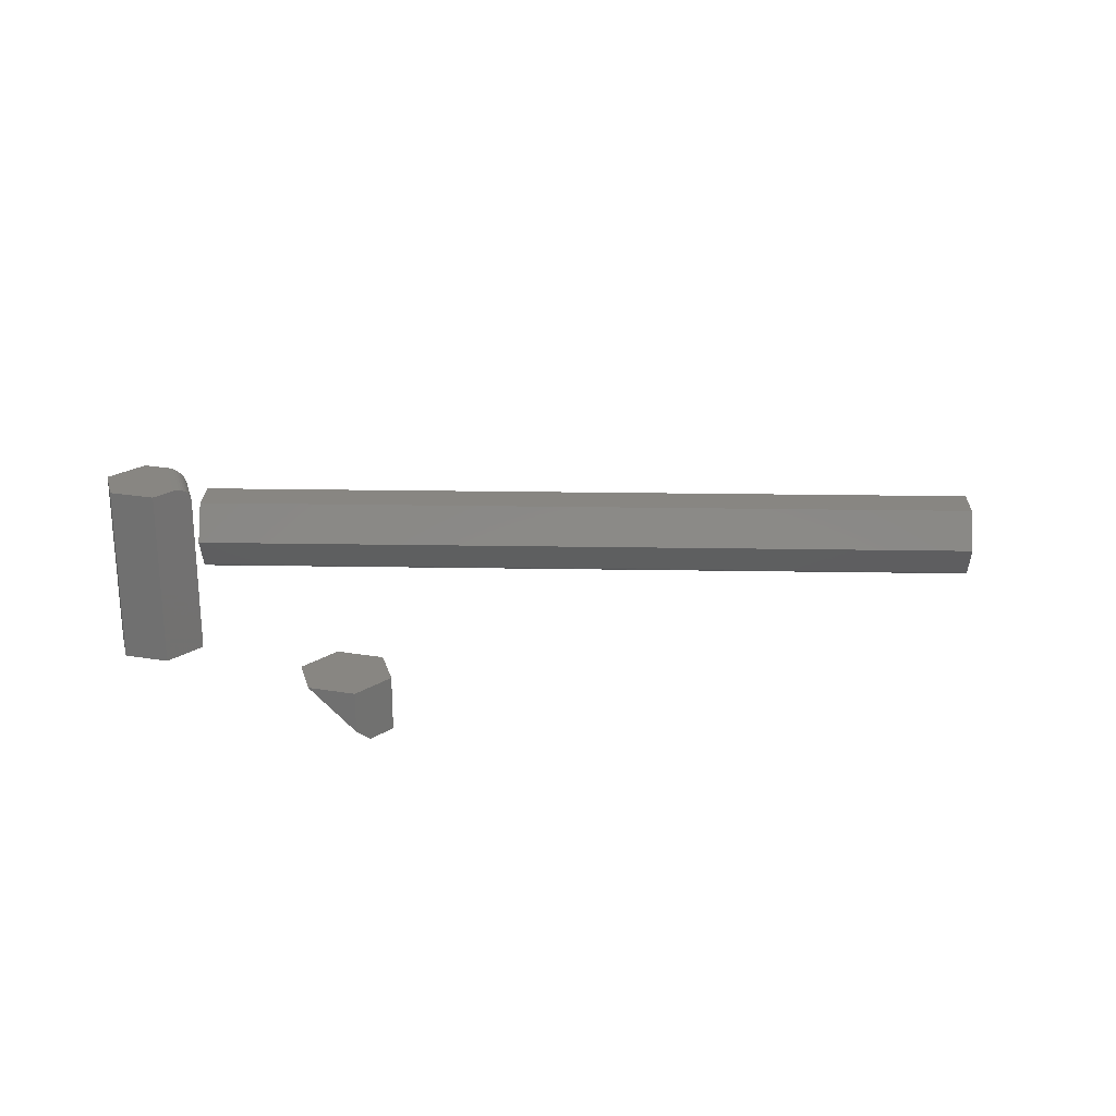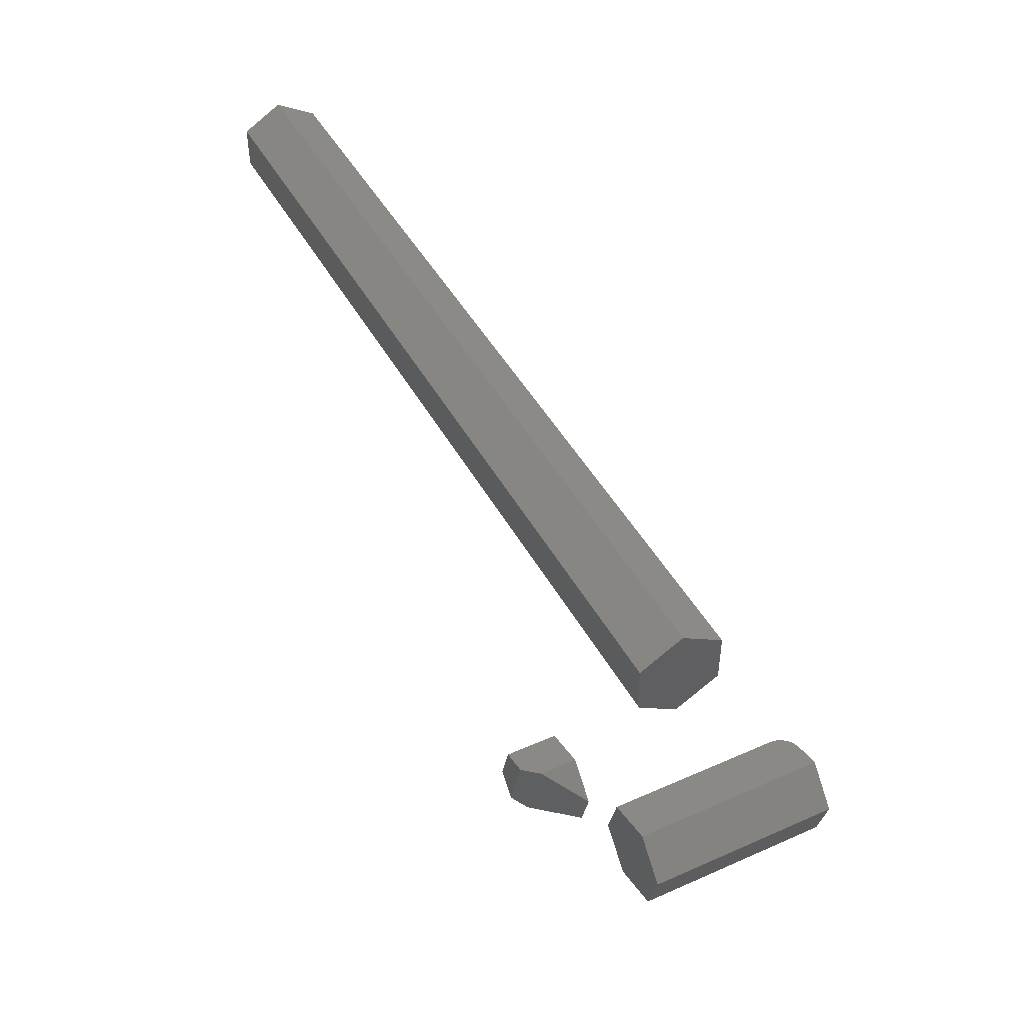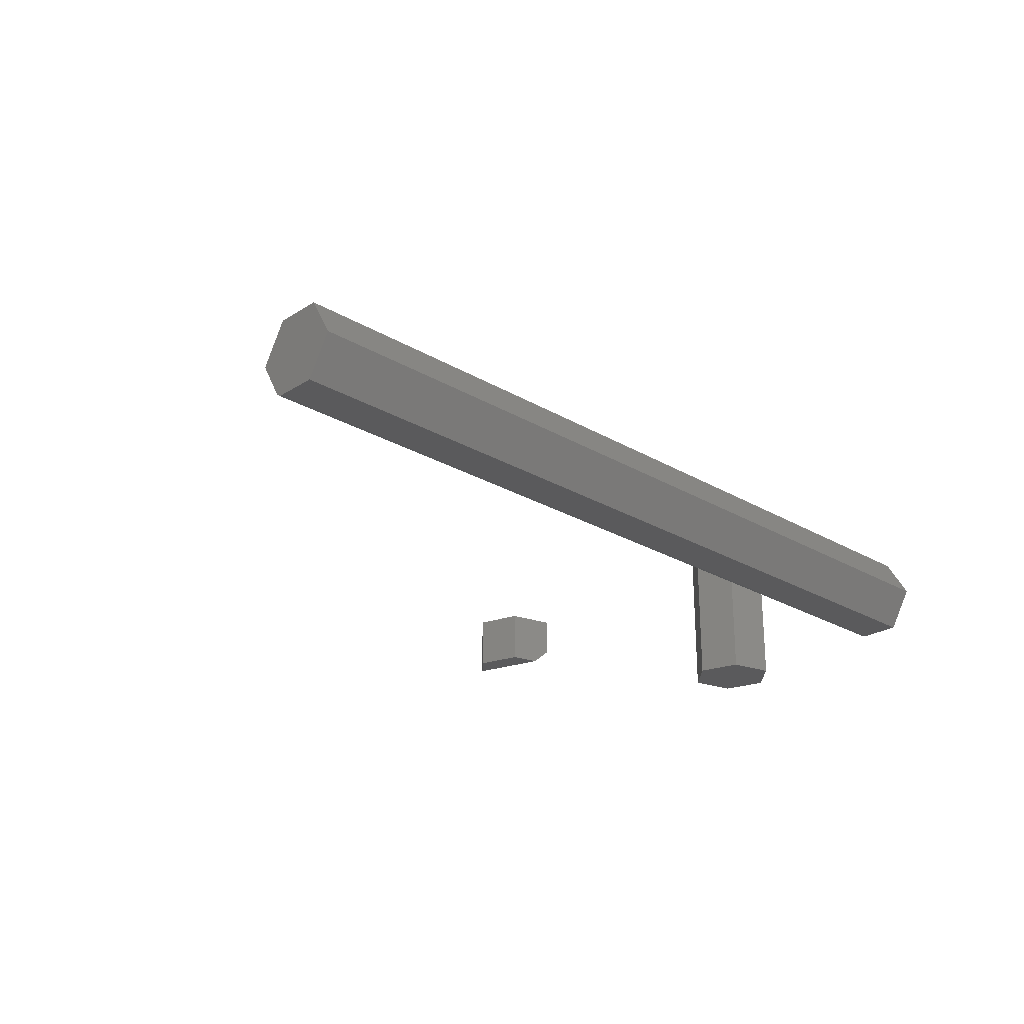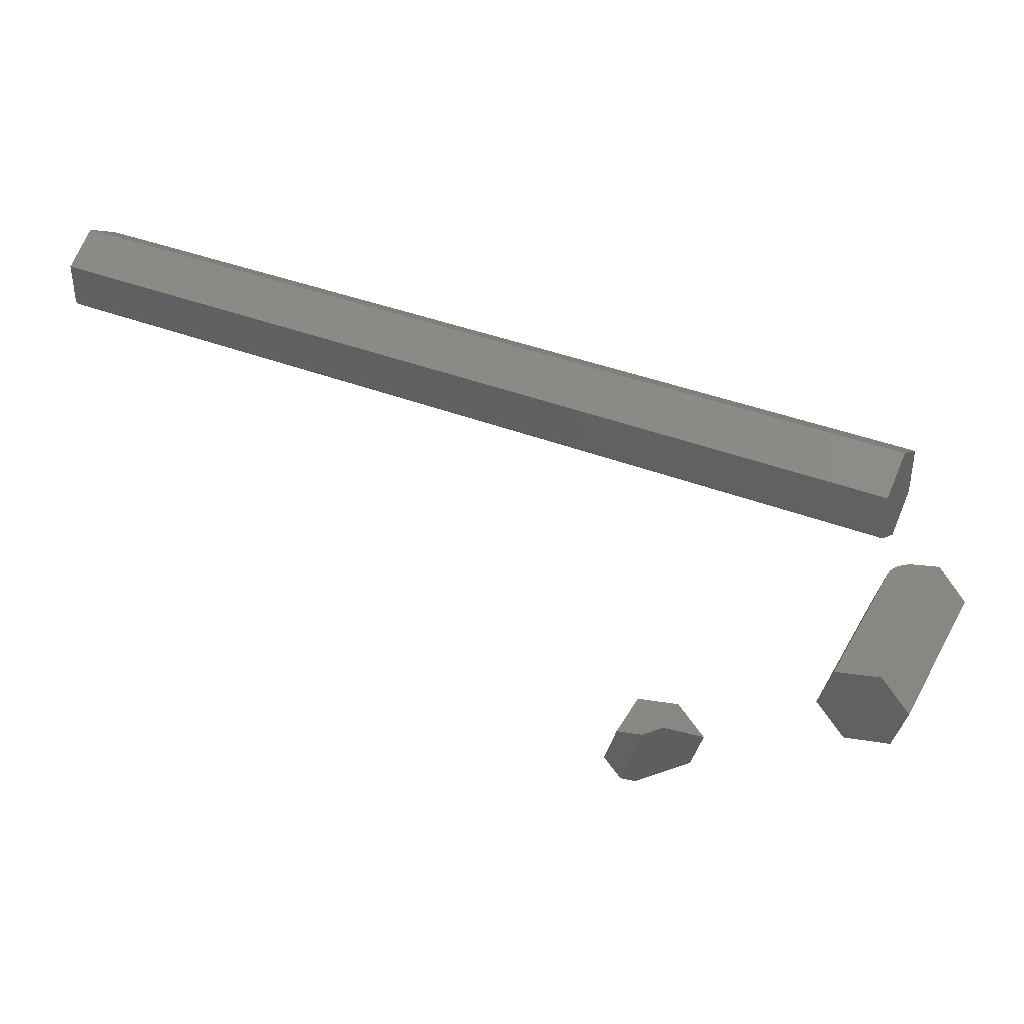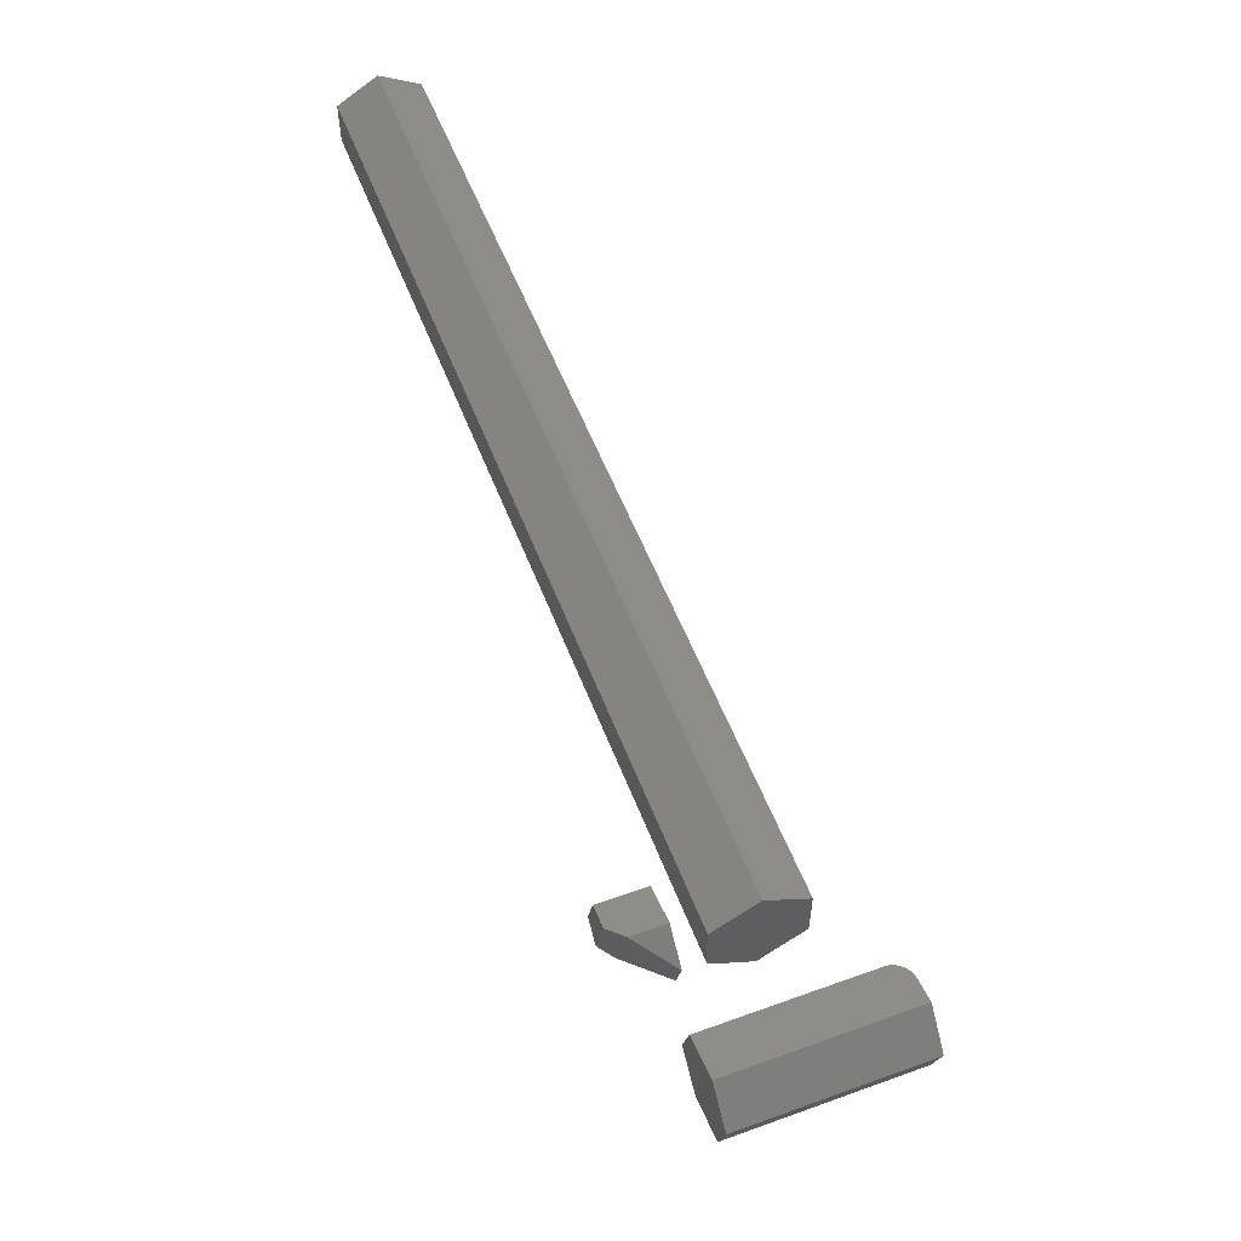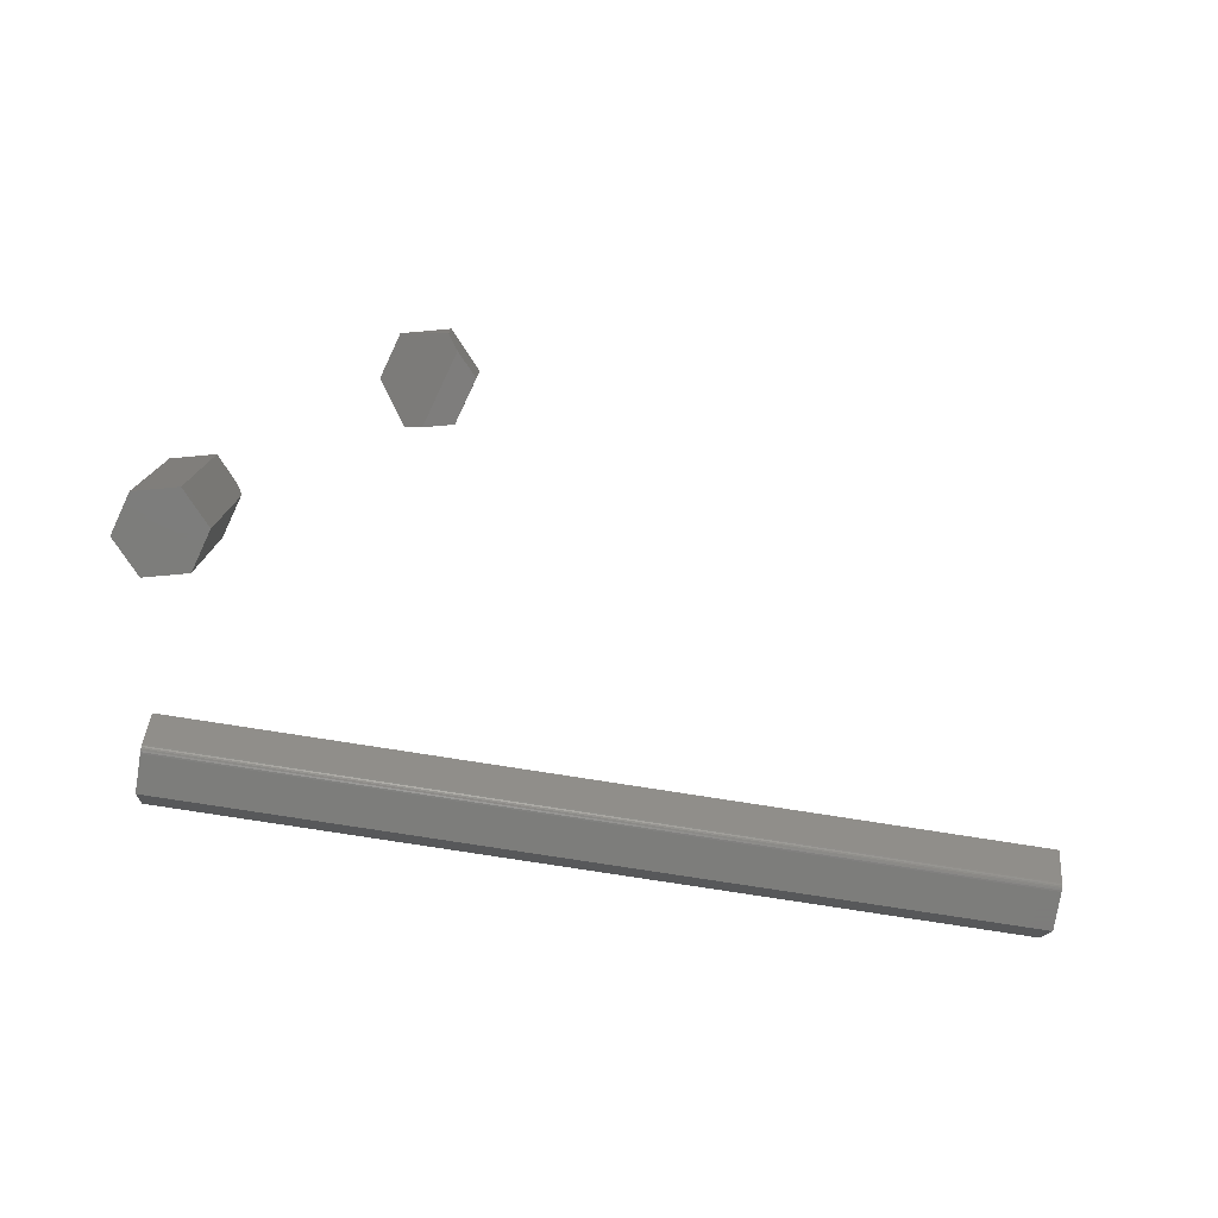
<metadata>
{"format":"stl","ext":"stl","renderer":"f3d","projection":"perspective","resolution":1024,"background":"white","views":[{"elev":23.5,"azim":1.6,"up":"+Z"},{"elev":45.0,"azim":-117.0,"up":"+Y"},{"elev":-24.6,"azim":136.0,"up":"+Z"},{"elev":37.8,"azim":-153.3,"up":"+Y"},{"elev":55.1,"azim":-110.8,"up":"+Y"},{"elev":-76.6,"azim":-9.0,"up":"+Z"}]}
</metadata>
<code>
# stl→obj: 68 verts, 124 faces
v 0.005755 0.04042 0.1562
v -0.01579 0.04581 0.1562
v 0.02226 -0.0153 0.1562
v -0.04235 0.01645 0.1562
v 0.007977 -0.03109 0.1562
v -0.03117 -0.0213 0.1562
v 0.01378 0.03841 0.1545
v 0.01612 0.03783 0.1533
v 0.01821 0.03731 0.1517
v 0.01999 0.03686 0.1498
v 0.02143 0.0365 0.1477
v 0.02249 0.03624 0.1455
v 0.02314 0.03607 0.1431
v 0.02336 0.03602 0.1406
v 0.02336 0.03602 0
v -0.01579 0.04581 0
v 0.00856 0.03972 0.1561
v 0.01124 0.03905 0.1555
v 0.03454 -0.001727 0
v 0.03454 -0.001727 0.1406
v 0.0332 -0.00321 0.1477
v 0.03219 -0.004318 0.1498
v 0.03095 -0.005692 0.1517
v 0.007977 -0.03109 0
v 0.0295 -0.0073 0.1532
v 0.02787 -0.009102 0.1545
v 0.0261 -0.01106 0.1555
v 0.02423 -0.01313 0.156
v 0.03439 -0.001895 0.1431
v 0.03394 -0.002394 0.1455
v -0.04235 0.01645 0
v -0.03117 -0.0213 0
v 0.205 -0.169 0
v 0.1864 -0.1063 0
v 0.222 -0.1502 0
v 0.2109 -0.1124 0
v 0.1451 -0.132 0.04688
v 0.1717 -0.1026 0.04688
v 0.1717 -0.1026 0.01307
v 0.2109 -0.1124 0.04688
v 0.222 -0.1502 0.04688
v 0.1955 -0.1795 0.04688
v 0.1955 -0.1795 0.01212
v 0.1563 -0.1697 0.04688
v 0.75 0.2422 0.03125
v 0.75 0.2225 0.06497
v 0.75 0.1838 0.06497
v 0.75 0.1641 0.03125
v 0.75 0.1815 0.001399
v 0.75 0.1823 0.0002938
v 0.75 0.1833 -0.0006593
v 0.75 0.1844 -0.001432
v 0.75 0.1856 -0.002001
v 0.75 0.1869 -0.00235
v 0.75 0.1883 -0.002467
v 0.75 0.2225 -0.002467
v 2.987e-34 0.2422 0.03125
v 2.106e-18 0.2225 -0.002467
v 2.106e-18 0.1883 -0.002467
v 2.098e-18 0.1869 -0.00235
v 2.077e-18 0.1856 -0.002001
v 2.041e-18 0.1844 -0.001432
v 1.993e-18 0.1833 -0.0006593
v 1.933e-18 0.1823 0.0002938
v 1.864e-18 0.1815 0.001399
v 0 0.1641 0.03125
v -2.106e-18 0.1838 0.06497
v -2.106e-18 0.2225 0.06497
f 1 2 3
f 3 2 4
f 3 4 5
f 5 4 6
f 2 7 8
f 2 8 9
f 2 9 10
f 2 10 11
f 2 11 12
f 2 12 13
f 2 13 14
f 2 14 15
f 2 15 16
f 7 2 1
f 7 1 17
f 7 17 18
f 19 15 20
f 20 15 14
f 21 22 23
f 20 24 19
f 23 25 26
f 23 26 27
f 23 27 28
f 23 28 3
f 5 24 20
f 5 20 29
f 5 29 30
f 5 30 21
f 5 21 23
f 5 23 3
f 1 28 17
f 1 3 28
f 23 8 25
f 25 8 7
f 25 7 26
f 26 7 18
f 26 18 27
f 27 18 17
f 27 17 28
f 20 14 29
f 29 14 13
f 29 13 30
f 30 13 12
f 30 12 21
f 21 12 11
f 21 11 22
f 22 11 10
f 22 10 23
f 23 10 9
f 23 9 8
f 15 19 16
f 16 19 31
f 19 24 31
f 31 24 32
f 16 31 2
f 2 31 4
f 32 24 6
f 6 24 5
f 31 32 4
f 4 32 6
f 33 34 35
f 35 34 36
f 37 38 39
f 38 40 39
f 39 40 36
f 39 36 34
f 41 42 35
f 35 42 43
f 35 43 33
f 43 42 44
f 40 38 41
f 41 38 37
f 41 37 42
f 42 37 44
f 33 43 44
f 33 44 34
f 34 44 37
f 34 37 39
f 35 36 41
f 41 36 40
f 45 46 47
f 45 47 48
f 45 48 49
f 45 49 50
f 45 50 51
f 45 51 52
f 45 52 53
f 45 53 54
f 45 54 55
f 45 55 56
f 57 58 59
f 57 59 60
f 57 60 61
f 57 61 62
f 57 62 63
f 57 63 64
f 57 64 65
f 57 65 66
f 57 66 67
f 57 67 68
f 59 58 55
f 55 58 56
f 66 65 48
f 48 65 49
f 59 55 60
f 60 55 54
f 60 54 61
f 61 54 53
f 61 53 62
f 62 53 52
f 62 52 63
f 63 52 51
f 63 51 64
f 64 51 50
f 64 50 65
f 65 50 49
f 67 66 47
f 47 66 48
f 68 67 46
f 46 67 47
f 57 68 45
f 45 68 46
f 58 57 56
f 56 57 45

</code>
